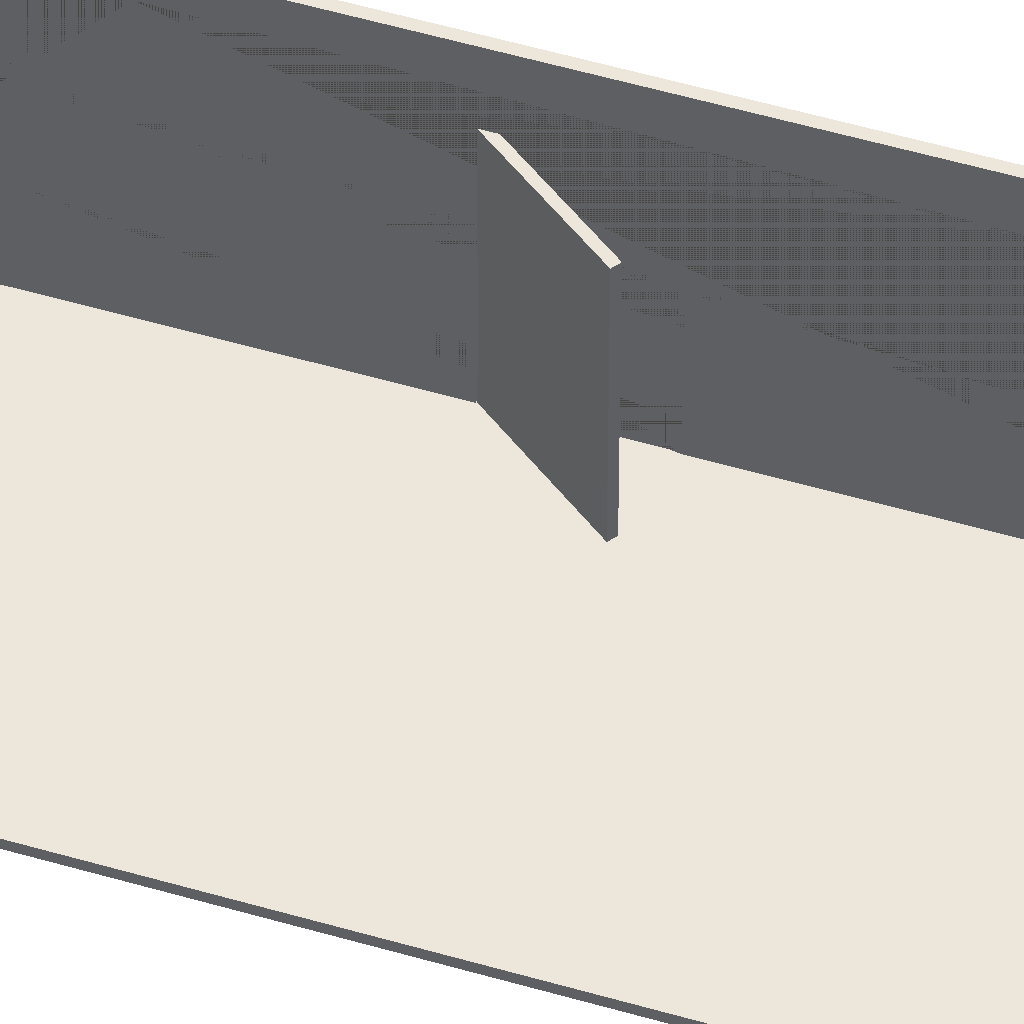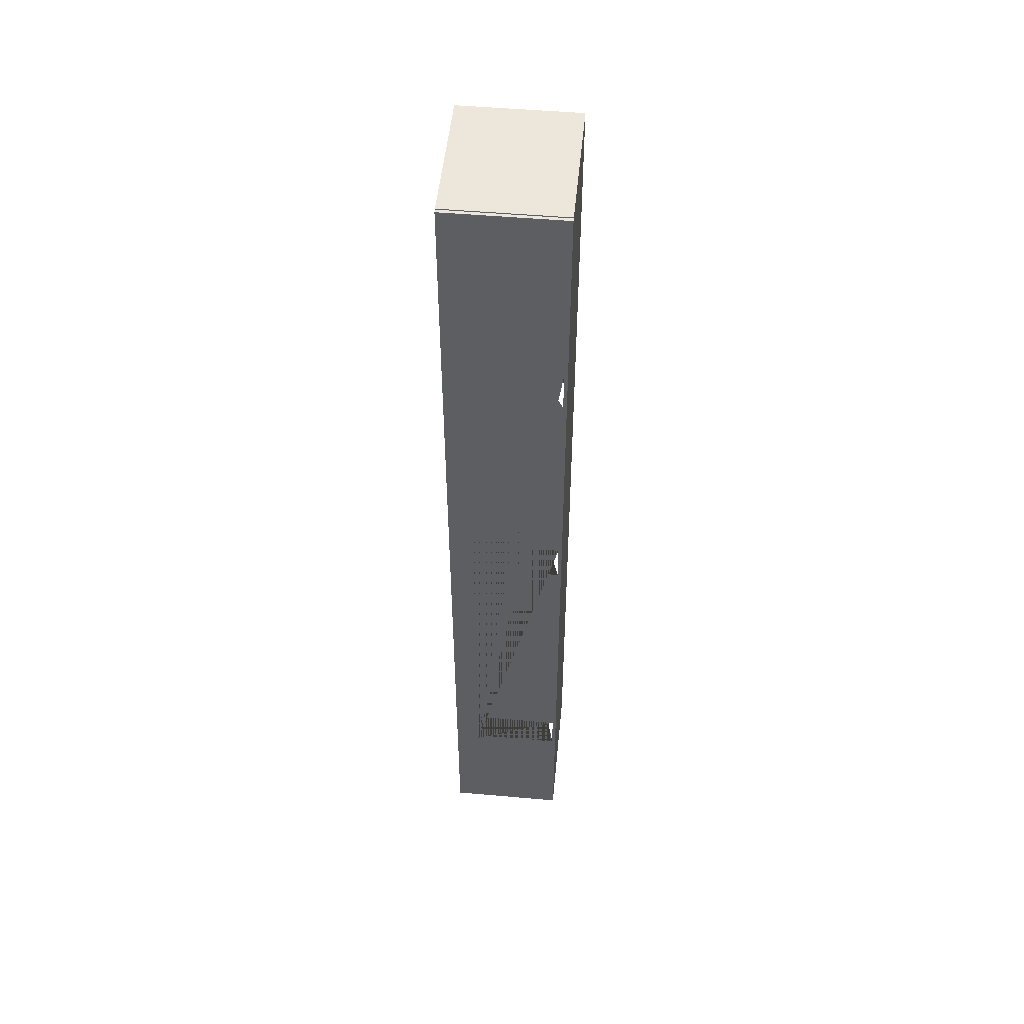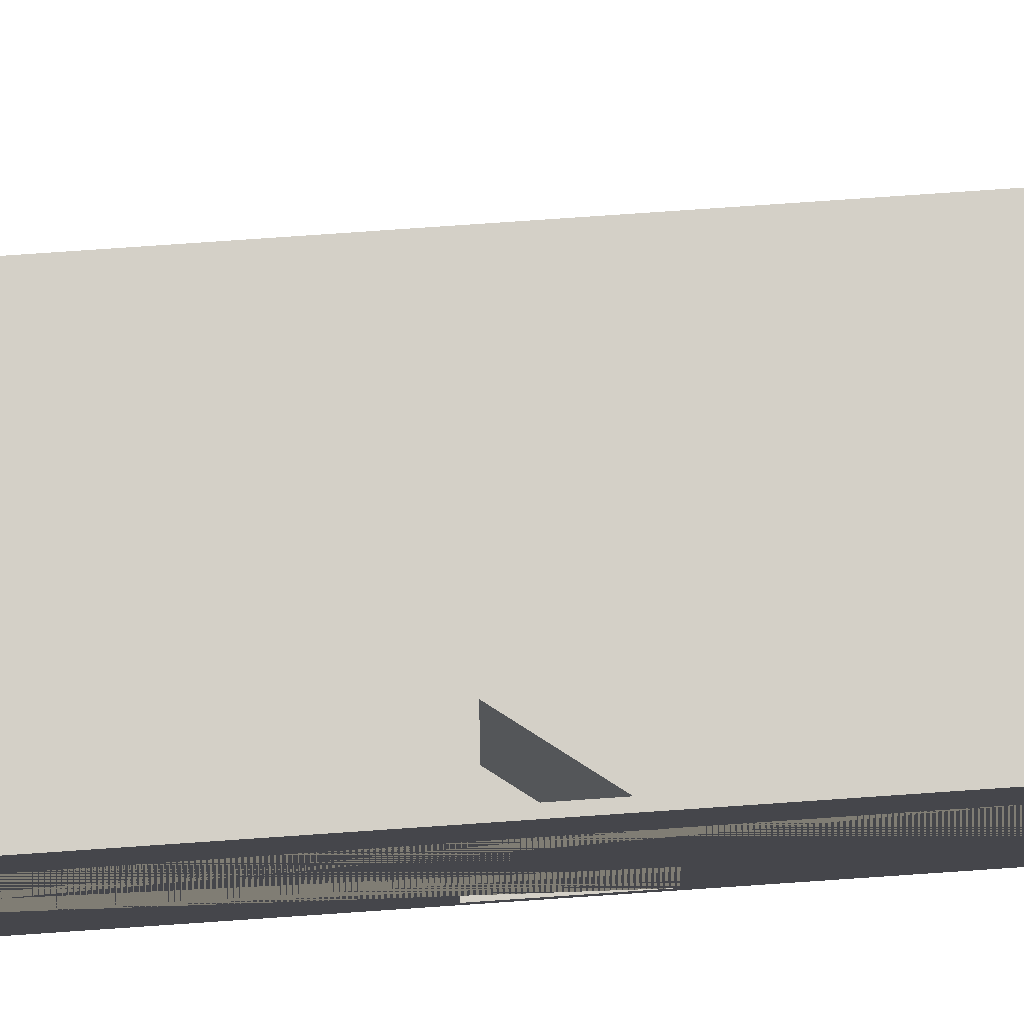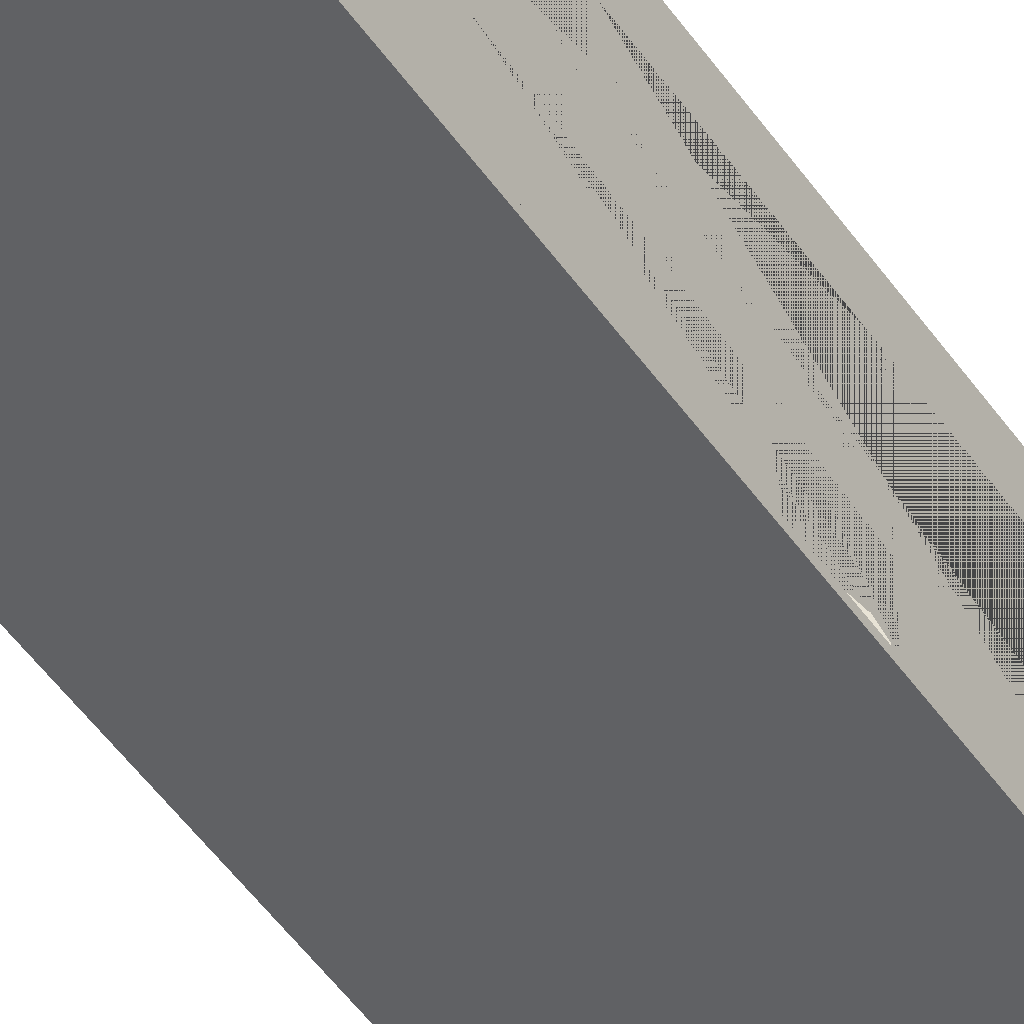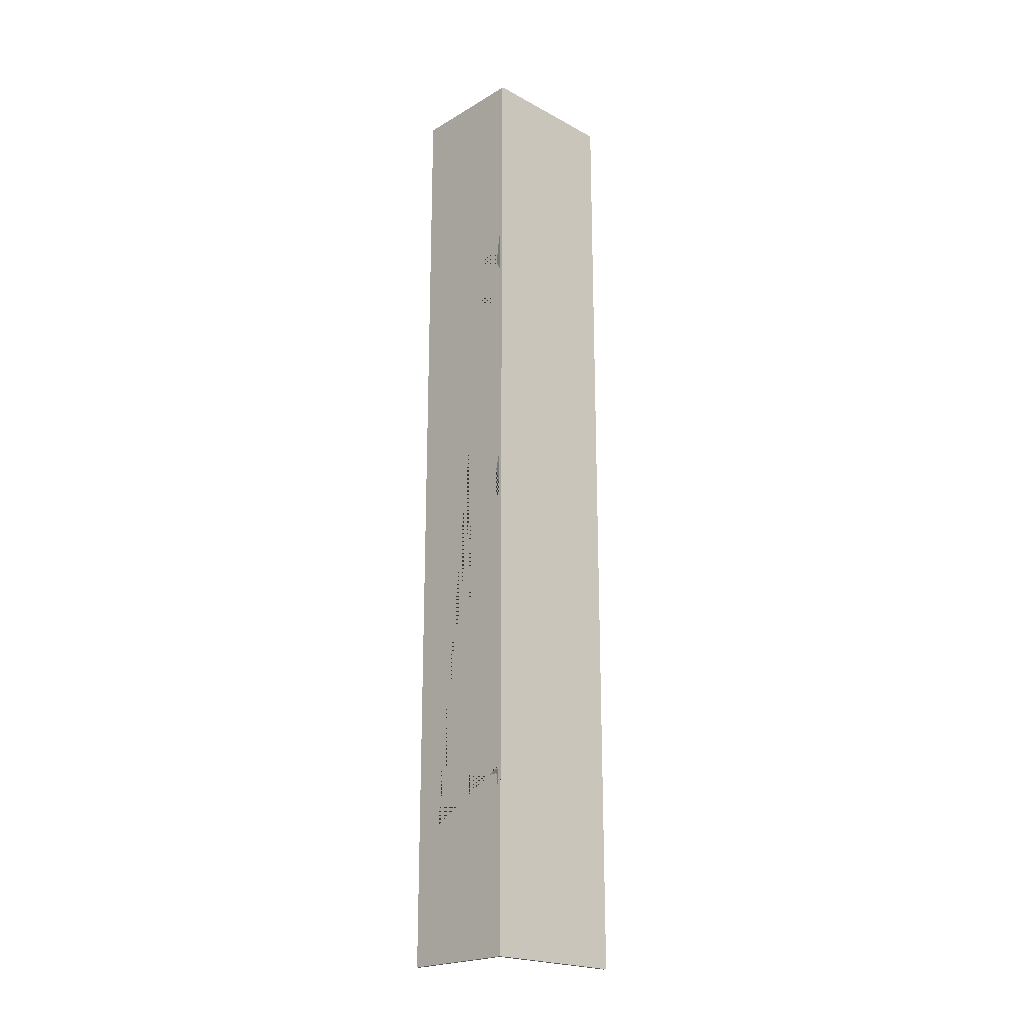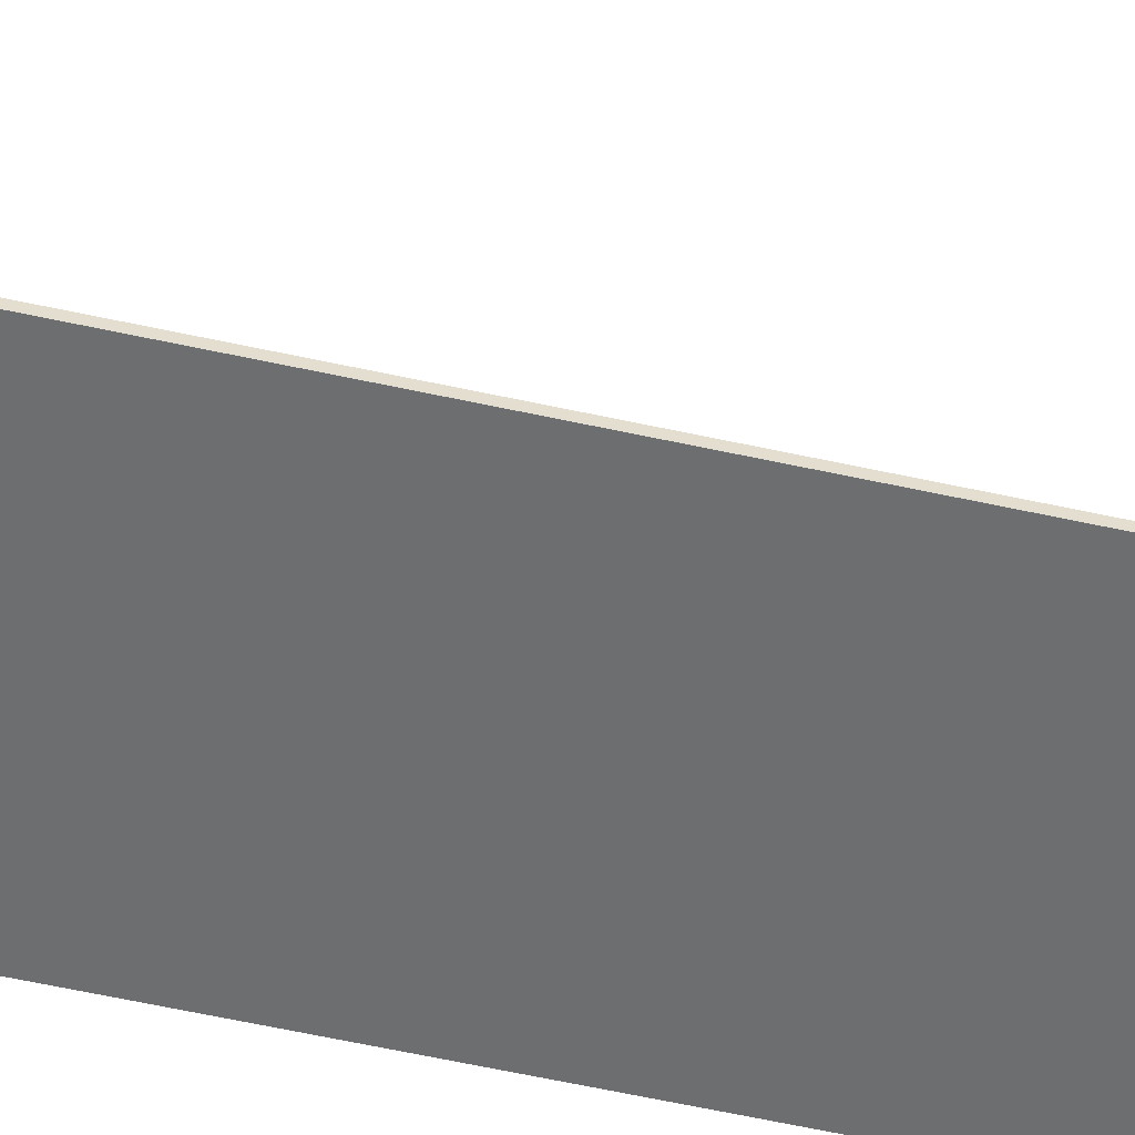
<metadata>
{"format":"obj","ext":"obj","renderer":"f3d","projection":"perspective","resolution":1024,"background":"white","views":[{"elev":51.1,"azim":107.9,"up":"+Y"},{"elev":50.6,"azim":-84.5,"up":"+Z"},{"elev":79.9,"azim":-93.9,"up":"+Y"},{"elev":-46.8,"azim":-147.7,"up":"+Y"},{"elev":-21.4,"azim":-43.8,"up":"+Z"},{"elev":-54.3,"azim":76.5,"up":"+Y"}]}
</metadata>
<code>
g default
v -11.62 0.1982 51.87
v 14.75 0.1982 51.87
v -11.62 0.8628 51.87
v 14.75 0.8628 51.87
v -11.62 0.8628 -128.3
v 14.75 0.8628 -128.3
v -11.62 0.1982 -128.3
v 14.75 0.1982 -128.3
v -11.62 0.1982 52.08
v 14.75 0.1982 52.08
v 14.75 0.8628 52.08
v -11.62 0.8628 52.08
v -11.62 22.32 51.87
v 14.75 22.32 51.87
v -11.62 22.32 52.08
v 14.75 22.32 52.08
v -12.24 0.1982 -128.3
v -12.24 0.1982 51.87
v -12.24 0.8628 51.87
v -12.24 0.8628 -128.3
v -11.62 22.32 51.87
v -11.62 22.32 -128.3
v -12.24 22.32 -128.3
v -12.24 22.32 51.87
v -11.62 0.8628 16.56
v -11.62 0.1982 16.56
v -12.24 0.1982 16.56
v -12.24 0.8628 16.56
v -11.62 0.1982 7.753
v -11.62 0.8628 7.753
v -12.24 0.8628 7.753
v -12.24 0.1982 7.753
v -11.62 17.61 16.56
v -11.62 17.61 7.753
v -12.24 17.61 7.753
v -12.24 17.61 16.56
v -11.62 0.1982 -32.45
v -11.62 0.8628 -32.45
v -11.62 17.61 -32.45
v -12.24 17.61 -32.45
v -12.24 0.8628 -32.45
v -12.24 0.1982 -32.45
v -11.62 0.1982 -41.05
v -11.62 0.8628 -41.05
v -11.62 17.61 -41.05
v -12.24 17.61 -41.05
v -12.24 0.8628 -41.05
v -12.24 0.1982 -41.05
v -11.62 0.1982 -94.44
v -11.62 0.8628 -94.44
v -11.62 17.61 -94.44
v -12.24 17.61 -94.44
v -12.24 0.8628 -94.44
v -12.24 0.1982 -94.44
v -11.62 0.1982 -103.1
v -11.62 0.8628 -103.1
v -11.62 17.61 -103.1
v -12.24 17.61 -103.1
v -12.24 0.8628 -103.1
v -12.24 0.1982 -103.1
g Paredes
f 9 10 11 12
f 4 6 5 56 50 44 38 30 25 3
f 5 6 8 7
f 26 29 37 43 49 55 7 8 2 1
f 2 8 6 4
f 28 31 41 47 53 59 20 17 60 54 48 42 32 27 18 19
f 1 2 10 9
f 2 4 11 10
f 14 13 15 16
f 3 1 9 12
f 4 3 13 14
f 3 12 15 13
f 12 11 16 15
f 11 4 14 16
f 27 32 42 48 54 60 17 7 55 49 43 37 29 26 1 18
f 1 3 19 18
f 24 21 22 23
f 5 7 17 20
f 21 3 25 33 34 30 38 39 45 44 50 51 57 56 5 22
f 20 23 22 5
f 58 52 53 47 46 40 41 31 35 36 28 19 24 23 20 59
f 3 21 24 19
g default
v -12.11 0.8066 16.21
v -11.66 0.8066 16.54
v -12.11 17.55 16.21
v -11.66 17.55 16.54
v -6.871 17.55 9.112
v -6.424 17.55 9.441
v -6.871 0.8066 9.112
v -6.424 0.8066 9.441
g Puerta_1
f 61 62 64 63
f 63 64 66 65
f 65 66 68 67
f 67 68 62 61
f 62 68 66 64
f 67 61 63 65
g default
v -12.11 0.8066 -32.8
v -11.66 0.8066 -32.47
v -12.11 17.55 -32.8
v -11.66 17.55 -32.47
v -6.871 17.55 -39.9
v -6.424 17.55 -39.57
v -6.871 0.8066 -39.9
v -6.424 0.8066 -39.57
g Puerta_2
f 69 70 72 71
f 71 72 74 73
f 73 74 76 75
f 75 76 70 69
f 70 76 74 72
f 75 69 71 73
g default
v -12.11 0.8066 -94.79
v -11.66 0.8066 -94.46
v -12.11 17.55 -94.79
v -11.66 17.55 -94.46
v -6.871 17.55 -101.9
v -6.424 17.55 -101.6
v -6.871 0.8066 -101.9
v -6.424 0.8066 -101.6
g Puerta_3
f 77 78 80 79
f 79 80 82 81
f 81 82 84 83
f 83 84 78 77
f 78 84 82 80
f 83 77 79 81

</code>
